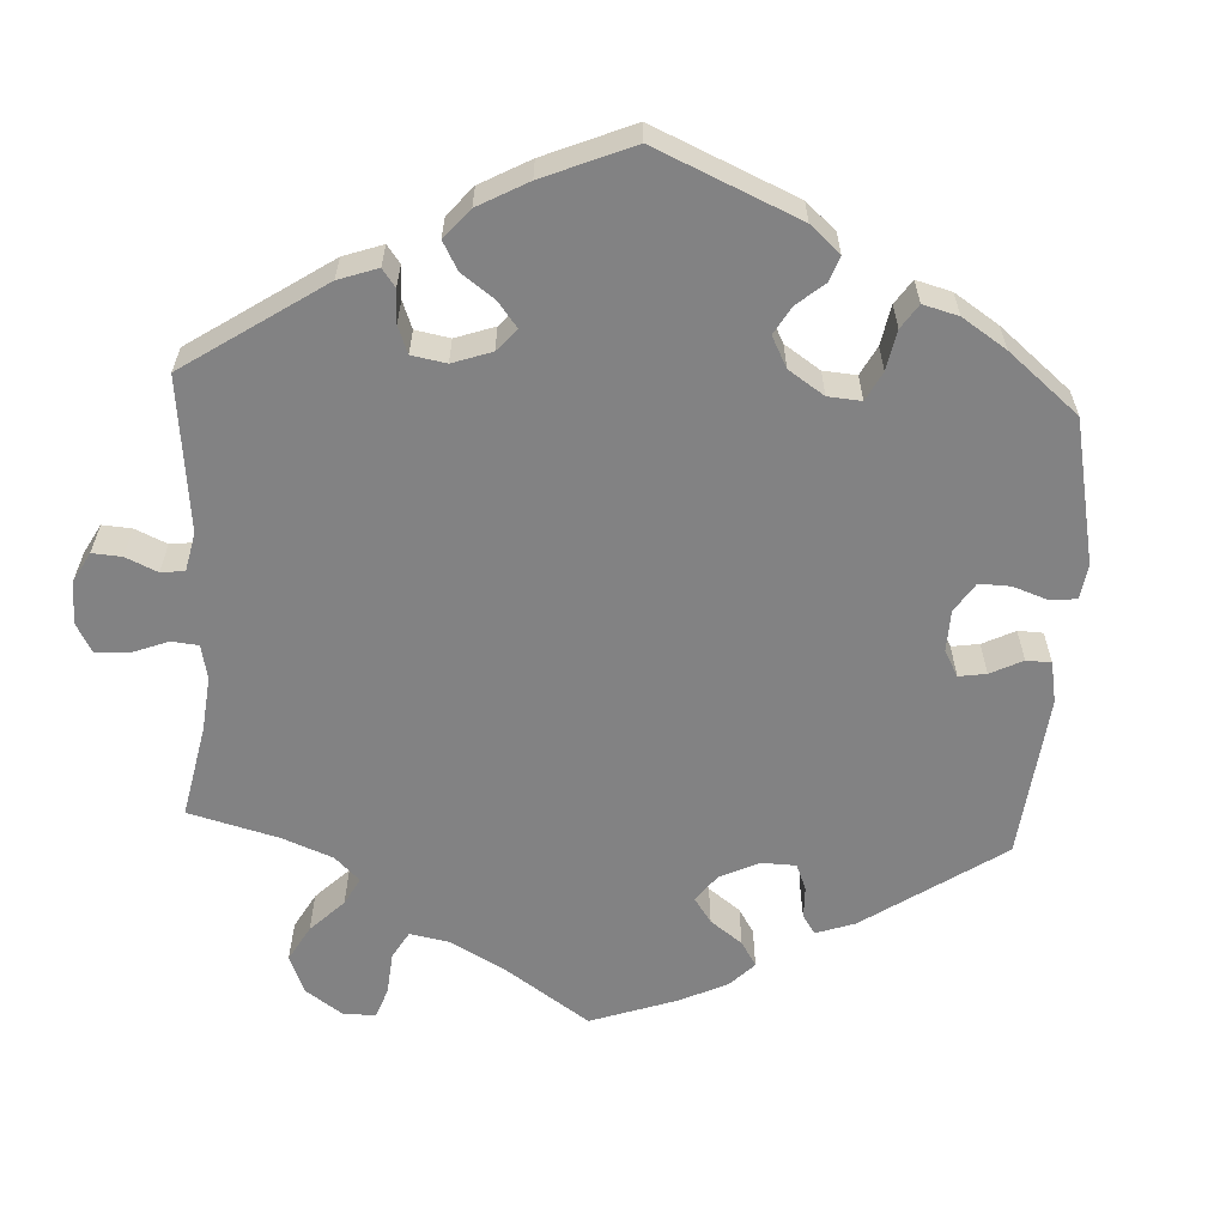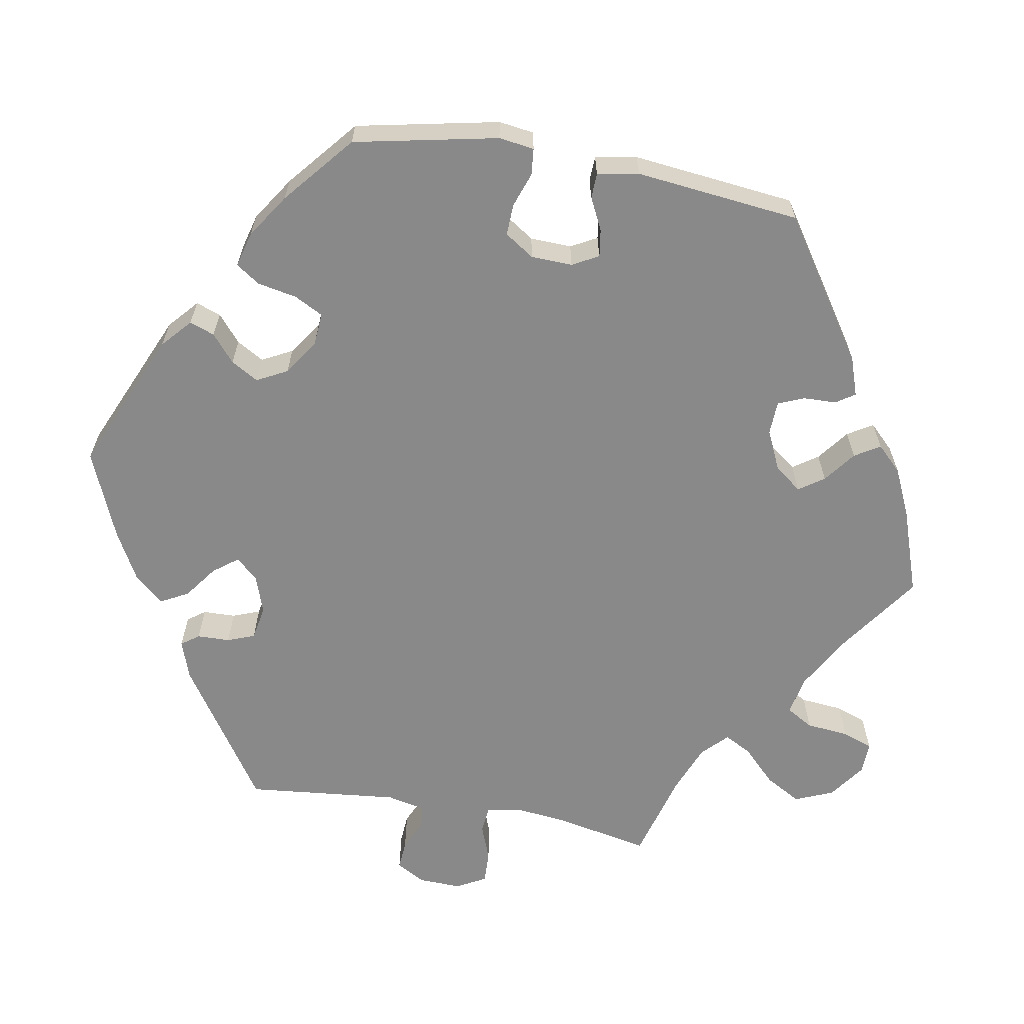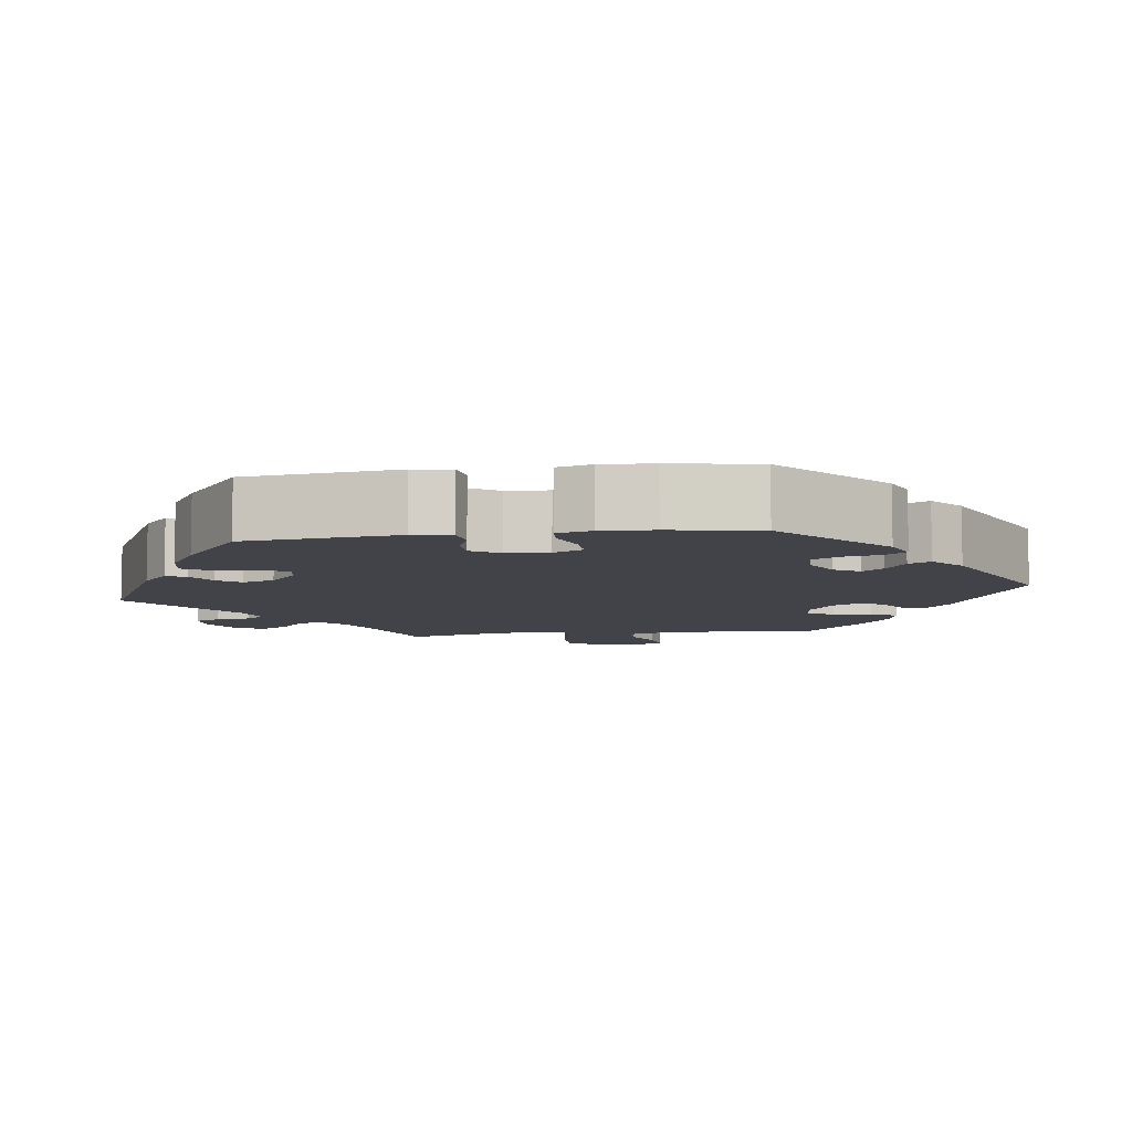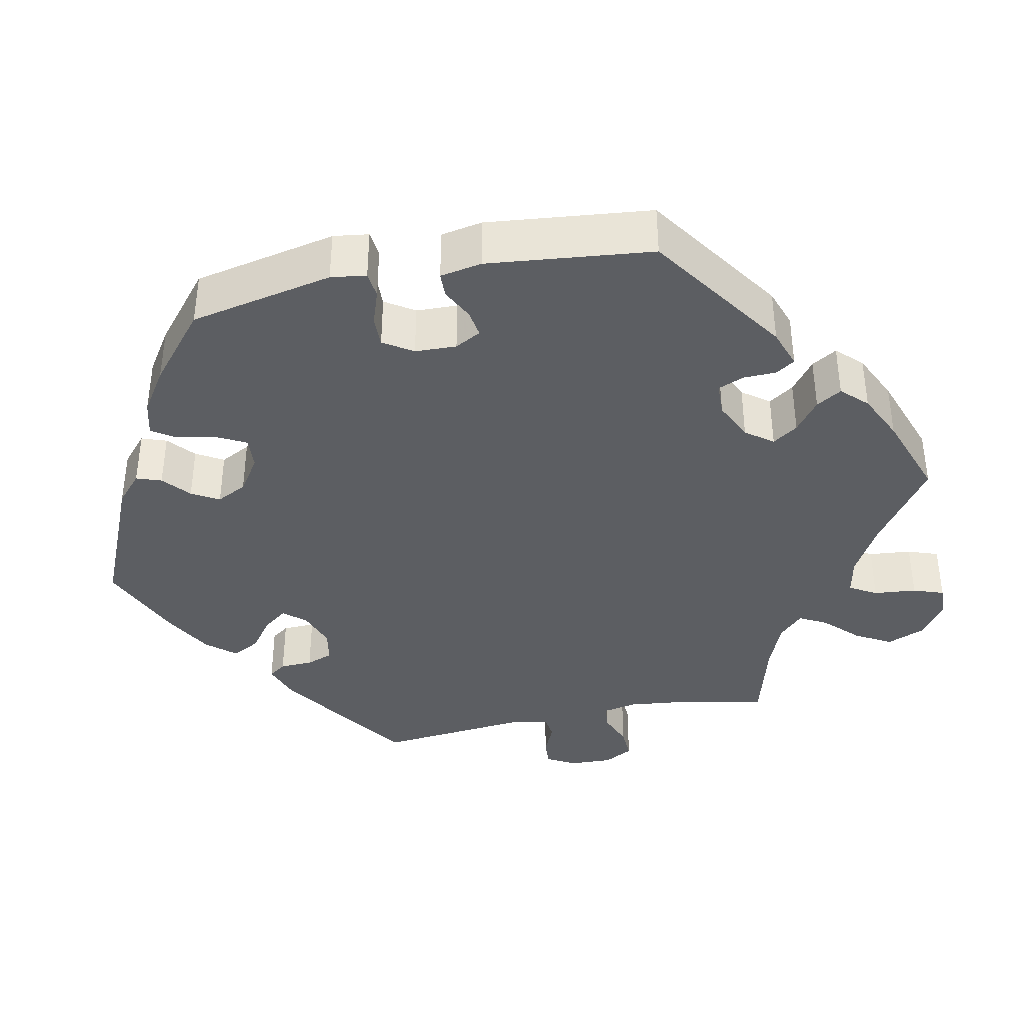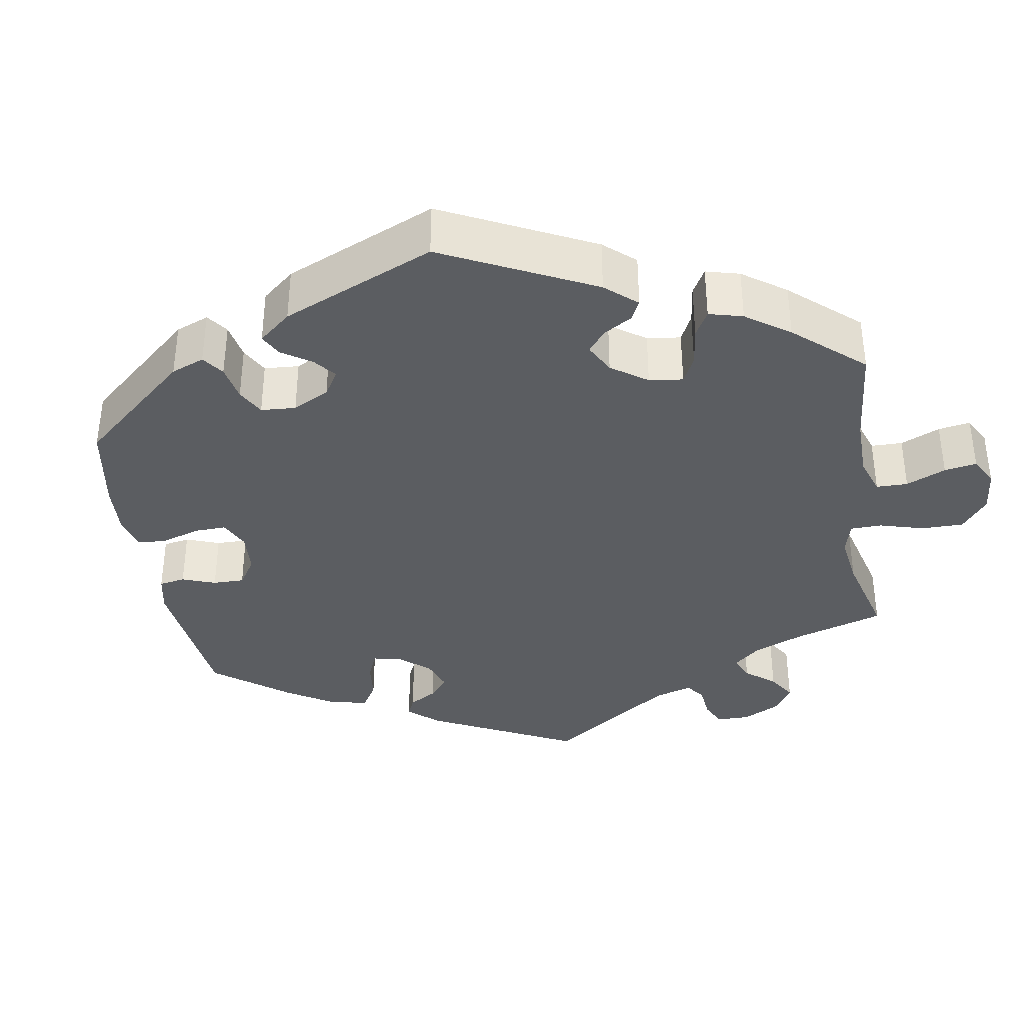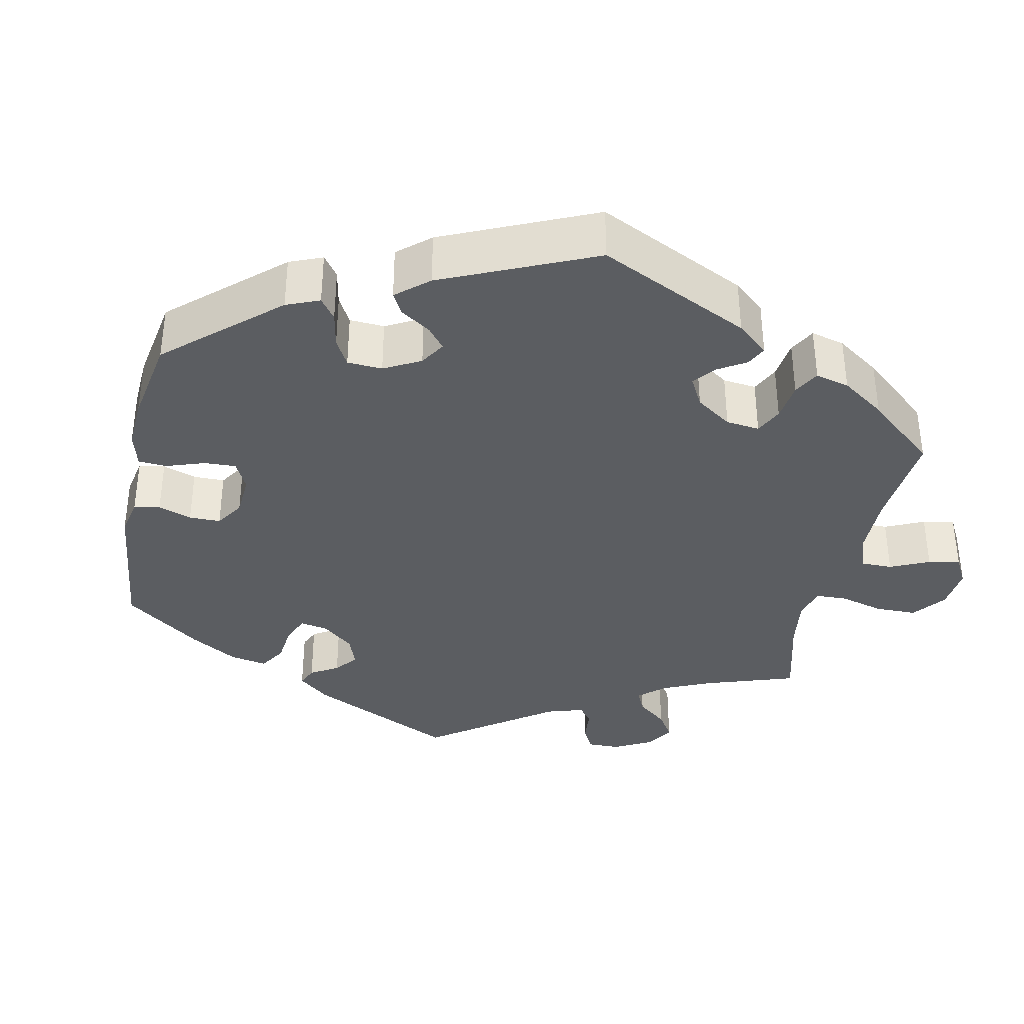
<metadata>
{"format":"obj","ext":"obj","renderer":"f3d","projection":"perspective","resolution":1024,"background":"white","views":[{"elev":-60.8,"azim":-63.1,"up":"+Y"},{"elev":-63.1,"azim":19.9,"up":"+Y"},{"elev":-7.6,"azim":-22.1,"up":"+Y"},{"elev":-38.0,"azim":41.8,"up":"+Y"},{"elev":-36.2,"azim":69.1,"up":"+Y"},{"elev":-35.9,"azim":48.3,"up":"+Y"}]}
</metadata>
<code>
v -0.513 0.07 -0.076
v -0.503 0.07 -0.024
v -0.475 0.07 -0.021
v -0.438 0.07 -0.041
v -0.401 0.07 -0.047
v -0.372 0.07 -0.013
v -0.362 0.07 0.039
v -0.374 0.07 0.074
v -0.413 0.07 0.069
v -0.461 0.07 0.048
v -0.502 0.07 0.049
v -0.518 0.07 0.095
v -0.516 0.07 0.167
v -0.5 0.07 0.289
v -0.341 0.07 0.406
v -0.293 0.07 0.422
v -0.271 0.07 0.396
v -0.263 0.07 0.351
v -0.243 0.07 0.316
v -0.199 0.07 0.314
v -0.15 0.07 0.338
v -0.126 0.07 0.373
v -0.148 0.07 0.408
v -0.187 0.07 0.442
v -0.203 0.07 0.475
v -0.17 0.07 0.508
v -0.11 0.07 0.538
v -0.001 0.07 0.578
v 0.177 0.07 0.519
v 0.213 0.07 0.491
v 0.199 0.07 0.46
v 0.163 0.07 0.429
v 0.142 0.07 0.395
v 0.162 0.07 0.355
v 0.207 0.07 0.327
v 0.245 0.07 0.326
v 0.258 0.07 0.359
v 0.261 0.07 0.405
v 0.278 0.07 0.432
v 0.329 0.07 0.414
v 0.5 0.07 0.289
v 0.515 0.07 0.075
v 0.505 0.07 0.023
v 0.476 0.07 0.021
v 0.439 0.07 0.041
v 0.403 0.07 0.046
v 0.38 0.07 0.009
v 0.375 0.07 -0.047
v 0.392 0.07 -0.087
v 0.431 0.07 -0.084
v 0.478 0.07 -0.064
v 0.516 0.07 -0.063
v 0.528 0.07 -0.106
v 0.522 0.07 -0.174
v 0.5 0.07 -0.289
v 0.381 0.07 -0.345
v 0.313 0.07 -0.386
v 0.279 0.07 -0.425
v 0.299 0.07 -0.46
v 0.344 0.07 -0.492
v 0.371 0.07 -0.524
v 0.349 0.07 -0.56
v 0.297 0.07 -0.584
v 0.244 0.07 -0.577
v 0.217 0.07 -0.531
v 0.202 0.07 -0.473
v 0.181 0.07 -0.439
v 0.138 0.07 -0.451
v 0.084 0.07 -0.494
v 0 0.07 -0.578
v -0.091 0.07 -0.497
v -0.148 0.07 -0.455
v -0.191 0.07 -0.441
v -0.211 0.07 -0.469
v -0.219 0.07 -0.518
v -0.239 0.07 -0.556
v -0.282 0.07 -0.555
v -0.329 0.07 -0.526
v -0.351 0.07 -0.489
v -0.33 0.07 -0.458
v -0.294 0.07 -0.432
v -0.282 0.07 -0.404
v -0.319 0.07 -0.37
v -0.5 0.07 -0.289
v -0.513 0 -0.076
v -0.503 0 -0.024
v -0.475 0 -0.021
v -0.438 0 -0.041
v -0.401 0 -0.047
v -0.372 0 -0.013
v -0.362 0 0.039
v -0.374 0 0.074
v -0.413 0 0.069
v -0.461 0 0.048
v -0.502 0 0.049
v -0.518 0 0.095
v -0.516 0 0.167
v -0.5 0 0.289
v -0.341 0 0.406
v -0.293 0 0.422
v -0.271 0 0.396
v -0.263 0 0.351
v -0.243 0 0.316
v -0.199 0 0.314
v -0.15 0 0.338
v -0.126 0 0.373
v -0.148 0 0.408
v -0.187 0 0.442
v -0.203 0 0.475
v -0.17 0 0.508
v -0.11 0 0.538
v -0.001 0 0.578
v 0.177 0 0.519
v 0.213 0 0.491
v 0.199 0 0.46
v 0.163 0 0.429
v 0.142 0 0.395
v 0.162 0 0.355
v 0.207 0 0.327
v 0.245 0 0.326
v 0.258 0 0.359
v 0.261 0 0.405
v 0.278 0 0.432
v 0.329 0 0.414
v 0.5 0 0.289
v 0.515 0 0.075
v 0.505 0 0.023
v 0.476 0 0.021
v 0.439 0 0.041
v 0.403 0 0.046
v 0.38 0 0.009
v 0.375 0 -0.047
v 0.392 0 -0.087
v 0.431 0 -0.084
v 0.478 0 -0.064
v 0.516 0 -0.063
v 0.528 0 -0.106
v 0.522 0 -0.174
v 0.5 0 -0.289
v 0.381 0 -0.345
v 0.313 0 -0.386
v 0.279 0 -0.425
v 0.299 0 -0.46
v 0.344 0 -0.492
v 0.371 0 -0.524
v 0.349 0 -0.56
v 0.297 0 -0.584
v 0.244 0 -0.577
v 0.217 0 -0.531
v 0.202 0 -0.473
v 0.181 0 -0.439
v 0.138 0 -0.451
v 0.084 0 -0.494
v 0 0 -0.578
v -0.091 0 -0.497
v -0.148 0 -0.455
v -0.191 0 -0.441
v -0.211 0 -0.469
v -0.219 0 -0.518
v -0.239 0 -0.556
v -0.282 0 -0.555
v -0.329 0 -0.526
v -0.351 0 -0.489
v -0.33 0 -0.458
v -0.294 0 -0.432
v -0.282 0 -0.404
v -0.319 0 -0.37
v -0.5 0 -0.289
f 83 84 1 2
f 82 83 2 3
f 78 79 80 81
f 78 81 82
f 77 78 82
f 74 75 76 77
f 73 74 77 82
f 72 73 82 3
f 69 70 71
f 68 69 71 72
f 67 68 72 3
f 63 64 65 66
f 63 66 67
f 62 63 67
f 59 60 61 62
f 58 59 62 67
f 57 58 67
f 56 57 67
f 50 51 52 53
f 49 50 53 54
f 42 43 44 45
f 42 45 46
f 41 42 46
f 40 41 46 47
f 37 38 39 40
f 36 37 40 47
f 29 30 31 32
f 29 32 33
f 28 29 33
f 27 28 33 34
f 23 24 25 26
f 22 23 26 27
f 15 16 17 18
f 15 18 19
f 14 15 19
f 13 14 19 20
f 9 10 11 12
f 8 9 12 13
f 67 3 4
f 67 4 5
f 56 67 5 6
f 49 54 55 56
f 48 49 56 6
f 35 36 47 48
f 34 35 48 6
f 22 27 34
f 21 22 34 6
f 20 21 6 7
f 8 13 20
f 7 8 20
f 86 85 168 167
f 87 86 167 166
f 165 164 163 162
f 166 165 162
f 166 162 161
f 161 160 159 158
f 166 161 158 157
f 87 166 157 156
f 155 154 153
f 156 155 153 152
f 87 156 152 151
f 150 149 148 147
f 151 150 147
f 151 147 146
f 146 145 144 143
f 151 146 143 142
f 151 142 141
f 151 141 140
f 137 136 135 134
f 138 137 134 133
f 129 128 127 126
f 130 129 126
f 130 126 125
f 131 130 125 124
f 124 123 122 121
f 131 124 121 120
f 116 115 114 113
f 117 116 113
f 117 113 112
f 118 117 112 111
f 110 109 108 107
f 111 110 107 106
f 102 101 100 99
f 103 102 99
f 103 99 98
f 104 103 98 97
f 96 95 94 93
f 97 96 93 92
f 88 87 151
f 89 88 151
f 90 89 151 140
f 140 139 138 133
f 90 140 133 132
f 132 131 120 119
f 90 132 119 118
f 118 111 106
f 90 118 106 105
f 91 90 105 104
f 104 97 92
f 104 92 91
f 1 85 86 2
f 2 86 87 3
f 3 87 88 4
f 4 88 89 5
f 5 89 90 6
f 6 90 91 7
f 7 91 92 8
f 8 92 93 9
f 9 93 94 10
f 10 94 95 11
f 11 95 96 12
f 12 96 97 13
f 13 97 98 14
f 14 98 99 15
f 15 99 100 16
f 16 100 101 17
f 17 101 102 18
f 18 102 103 19
f 19 103 104 20
f 20 104 105 21
f 21 105 106 22
f 22 106 107 23
f 23 107 108 24
f 24 108 109 25
f 25 109 110 26
f 26 110 111 27
f 27 111 112 28
f 28 112 113 29
f 29 113 114 30
f 30 114 115 31
f 31 115 116 32
f 32 116 117 33
f 33 117 118 34
f 34 118 119 35
f 35 119 120 36
f 36 120 121 37
f 37 121 122 38
f 38 122 123 39
f 39 123 124 40
f 40 124 125 41
f 41 125 126 42
f 42 126 127 43
f 43 127 128 44
f 44 128 129 45
f 45 129 130 46
f 46 130 131 47
f 47 131 132 48
f 48 132 133 49
f 49 133 134 50
f 50 134 135 51
f 51 135 136 52
f 52 136 137 53
f 53 137 138 54
f 54 138 139 55
f 55 139 140 56
f 56 140 141 57
f 57 141 142 58
f 58 142 143 59
f 59 143 144 60
f 60 144 145 61
f 61 145 146 62
f 62 146 147 63
f 63 147 148 64
f 64 148 149 65
f 65 149 150 66
f 66 150 151 67
f 67 151 152 68
f 68 152 153 69
f 69 153 154 70
f 70 154 155 71
f 71 155 156 72
f 72 156 157 73
f 73 157 158 74
f 74 158 159 75
f 75 159 160 76
f 76 160 161 77
f 77 161 162 78
f 78 162 163 79
f 79 163 164 80
f 80 164 165 81
f 81 165 166 82
f 82 166 167 83
f 83 167 168 84
f 84 168 85 1

</code>
